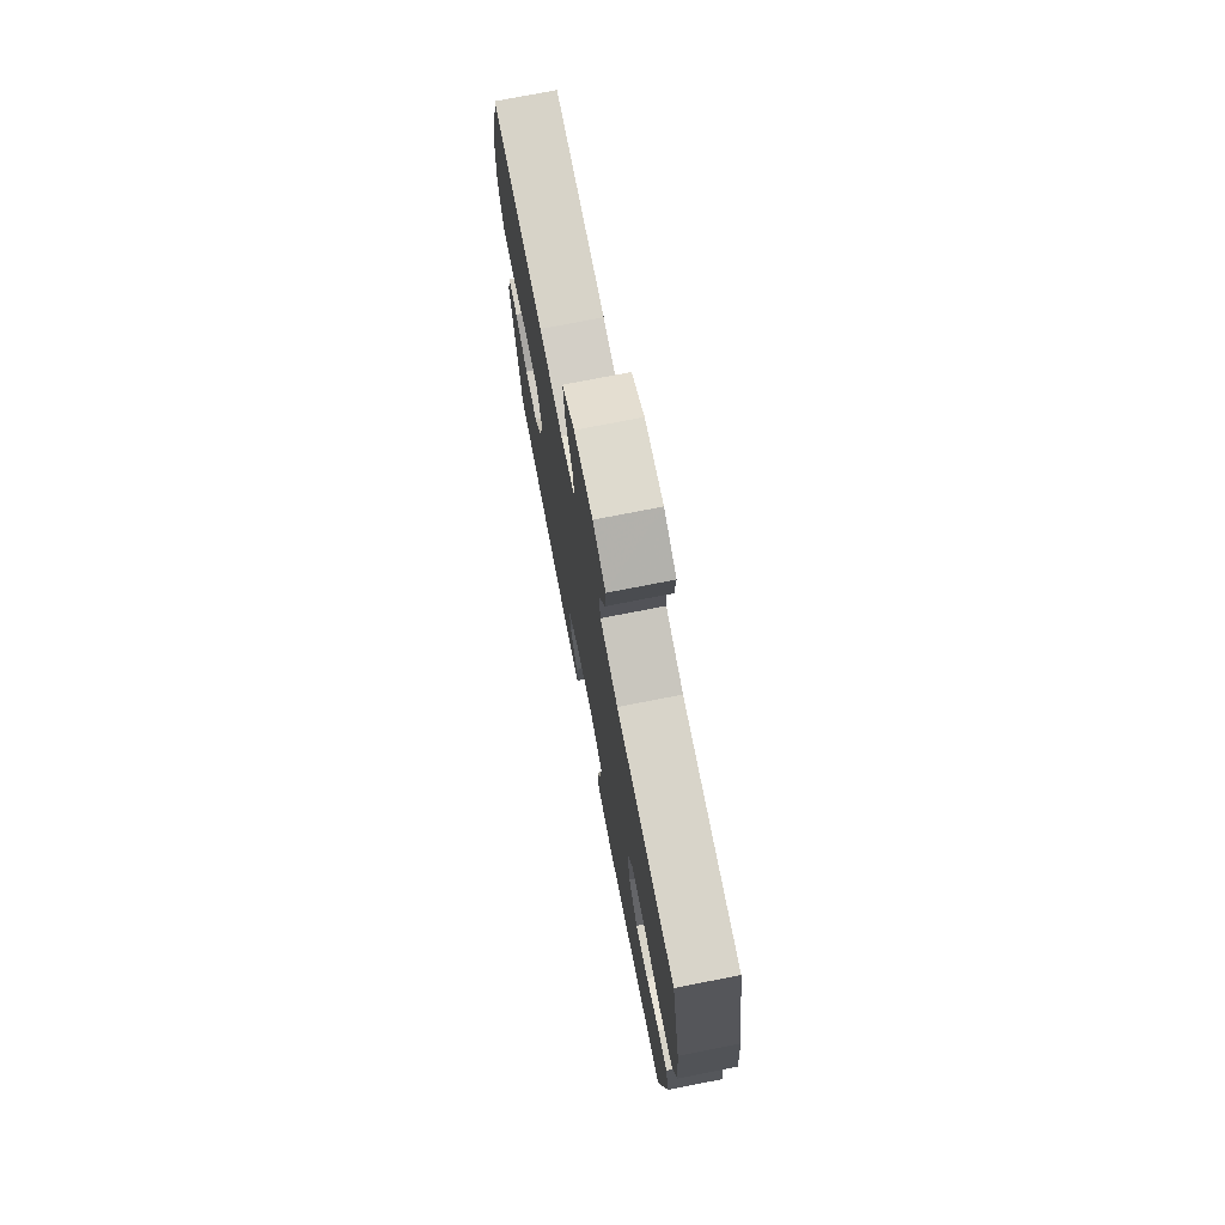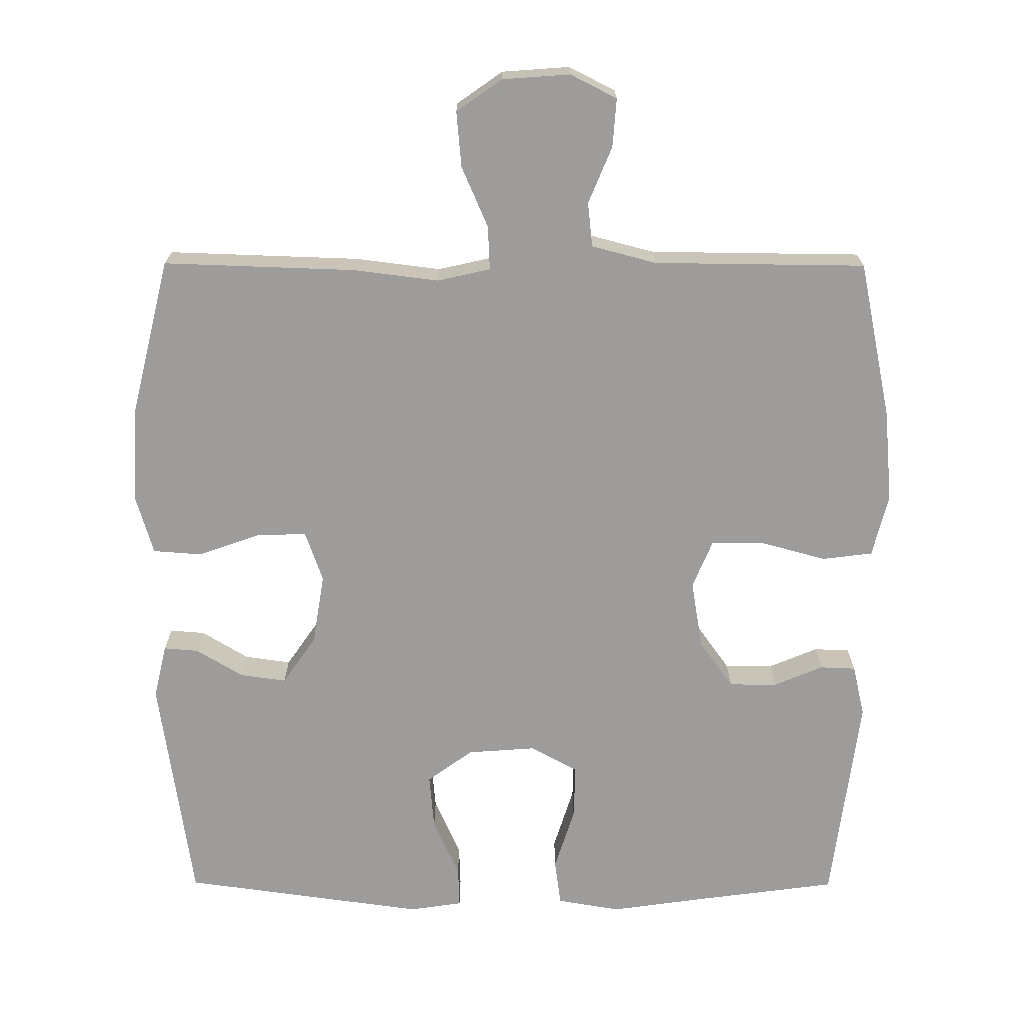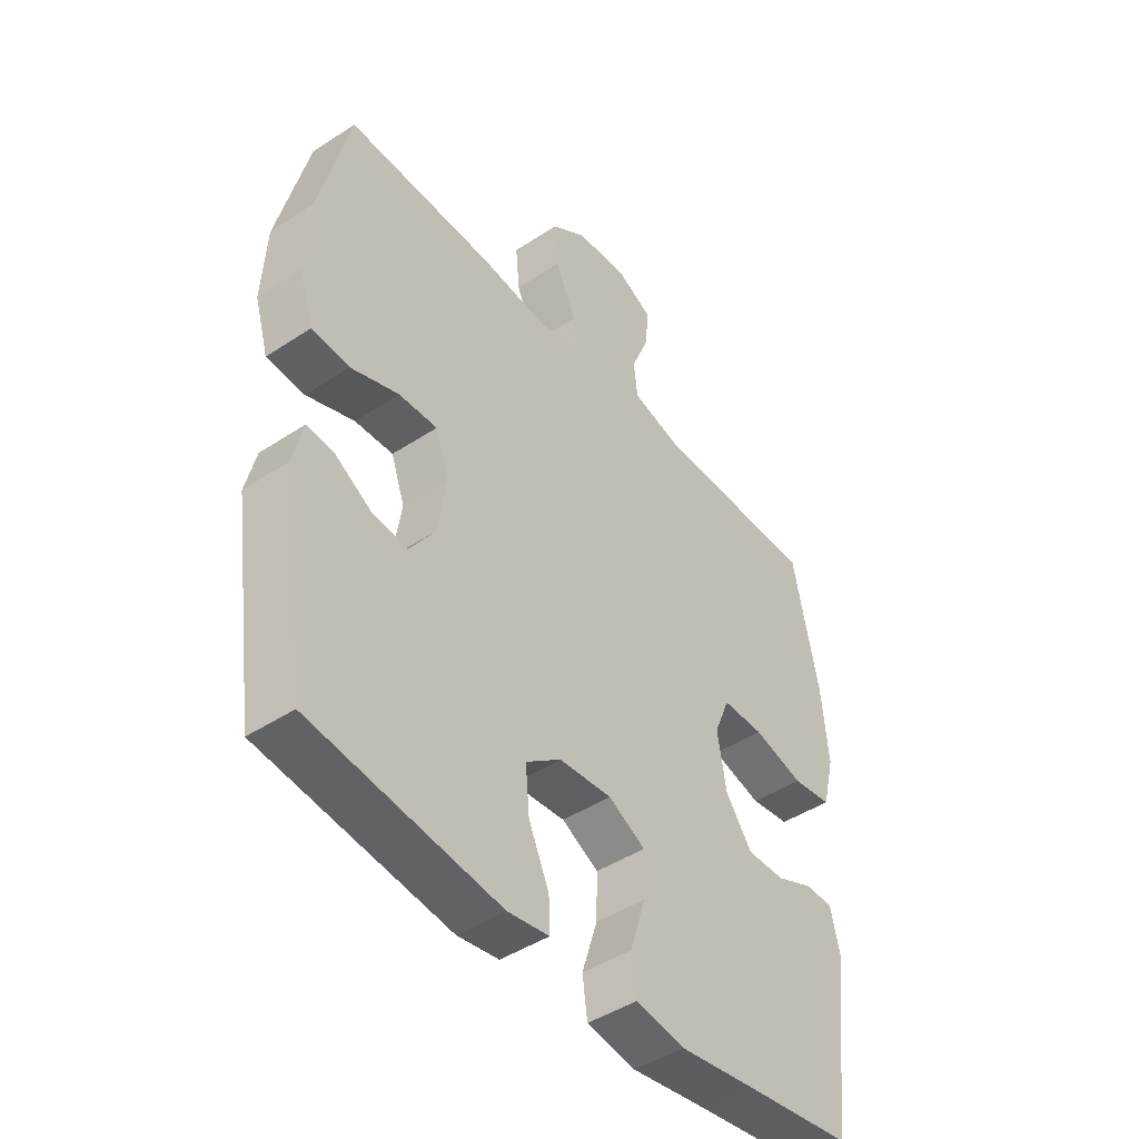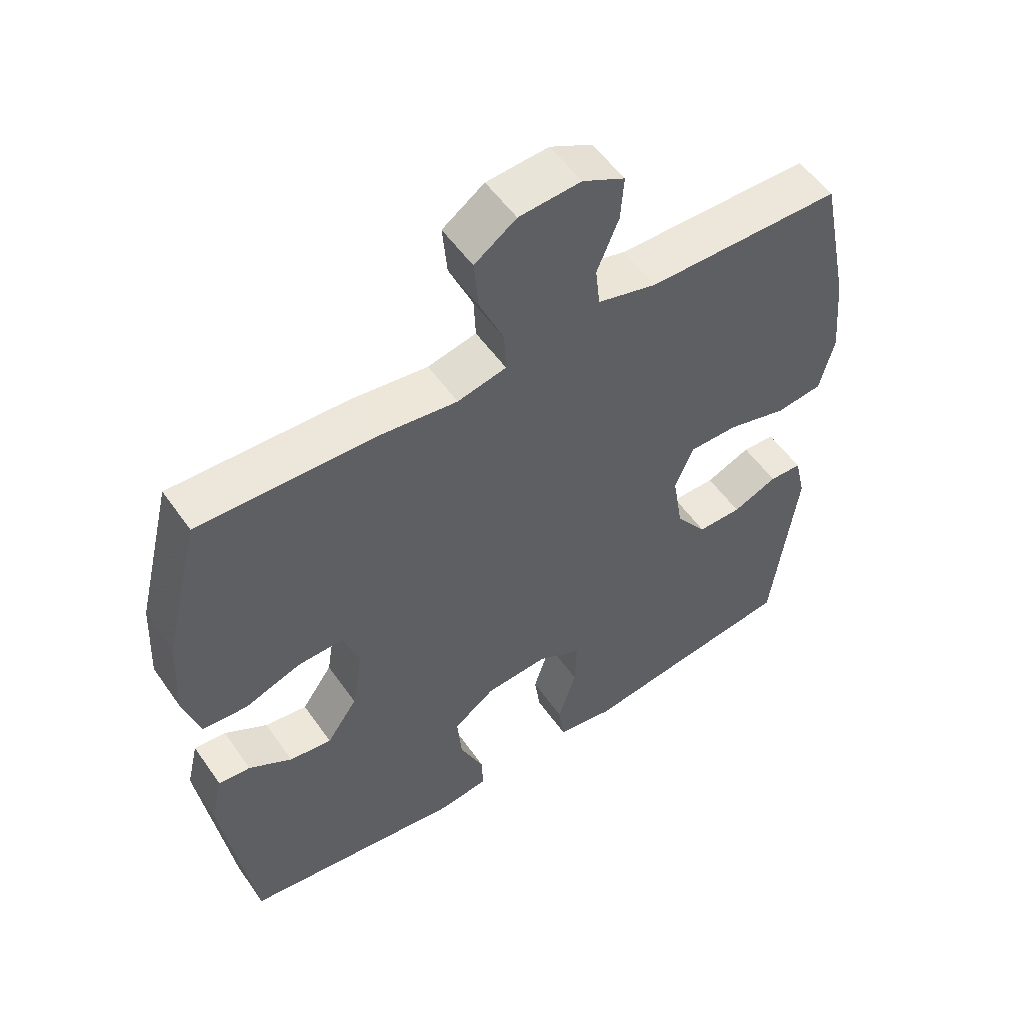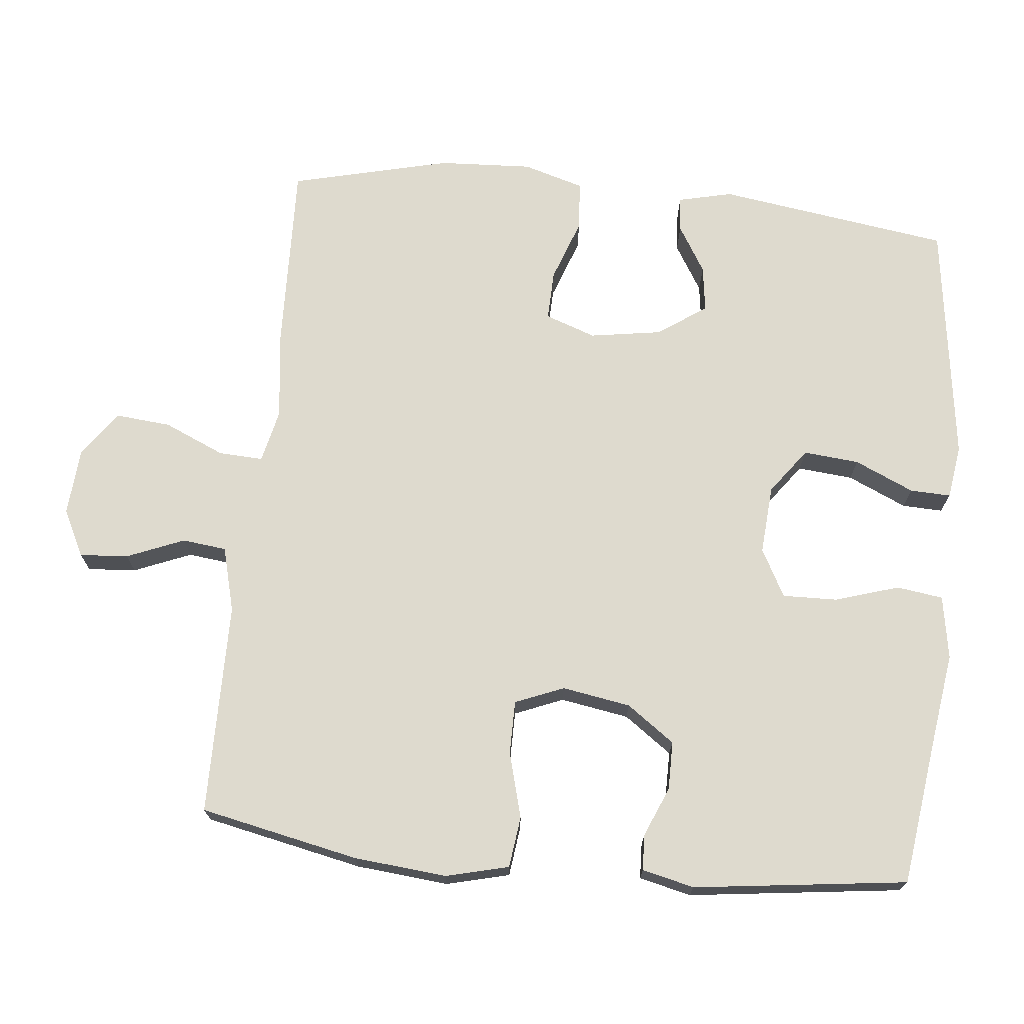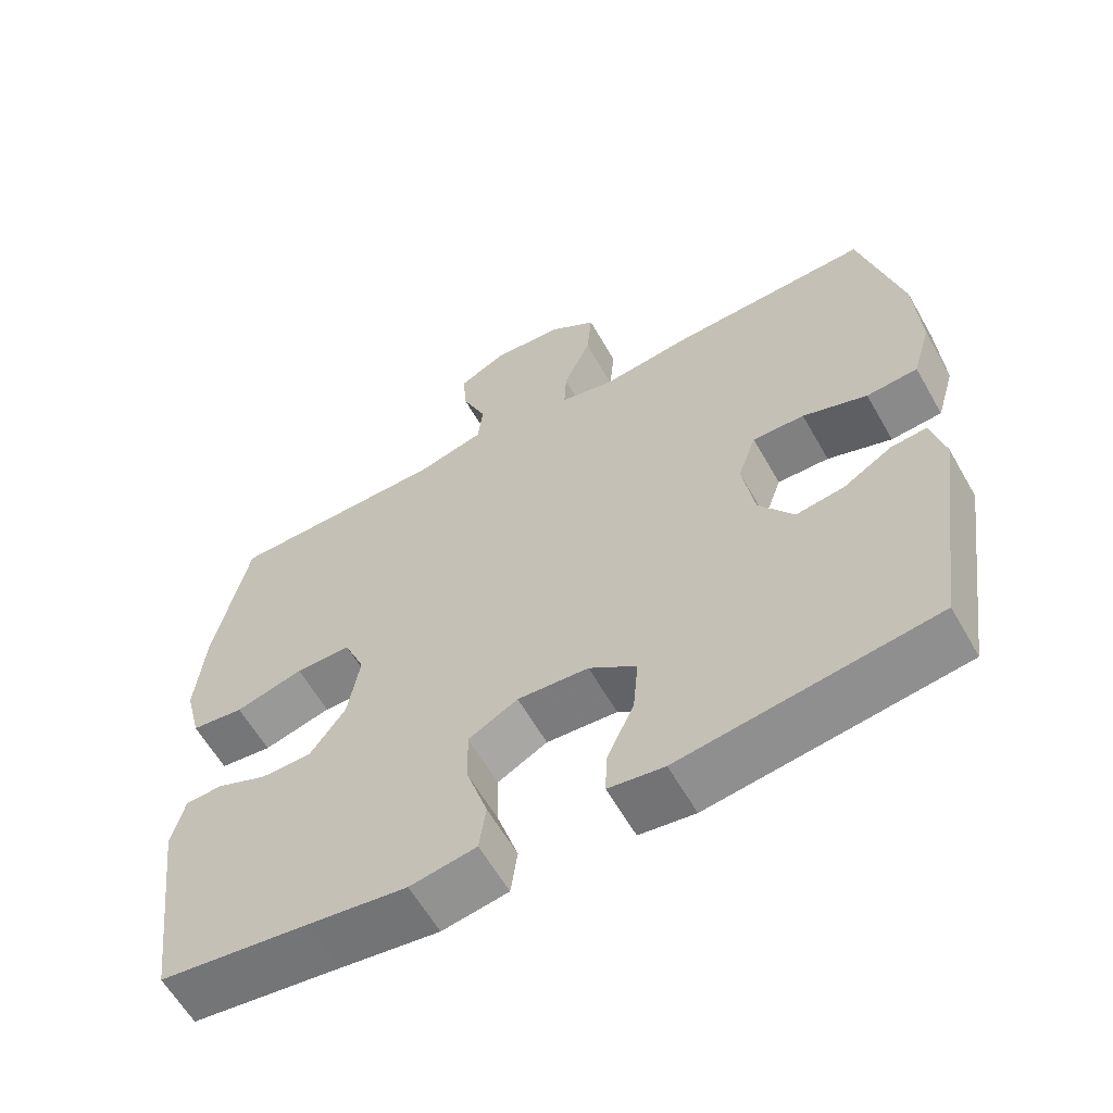
<metadata>
{"format":"obj","ext":"obj","renderer":"f3d","projection":"perspective","resolution":1024,"background":"white","views":[{"elev":75.0,"azim":78.9,"up":"+Z"},{"elev":-70.3,"azim":-0.2,"up":"+Y"},{"elev":-44.8,"azim":-52.5,"up":"+Z"},{"elev":54.0,"azim":-34.2,"up":"+Z"},{"elev":71.3,"azim":95.9,"up":"+Y"},{"elev":-61.1,"azim":-150.4,"up":"+Z"}]}
</metadata>
<code>
v 0.5 0.07 -0.5
v 0.299 0.07 -0.527
v 0.166 0.07 -0.546
v 0.077 0.07 -0.531
v 0.068 0.07 -0.466
v 0.096 0.07 -0.377
v 0.098 0.07 -0.3
v 0.031 0.07 -0.264
v -0.065 0.07 -0.271
v -0.129 0.07 -0.318
v -0.122 0.07 -0.396
v -0.085 0.07 -0.479
v -0.083 0.07 -0.536
v -0.158 0.07 -0.547
v -0.5 0.07 -0.5
v -0.547 0.07 -0.174
v -0.529 0.07 -0.098
v -0.48 0.07 -0.102
v -0.414 0.07 -0.142
v -0.349 0.07 -0.151
v -0.302 0.07 -0.083
v -0.286 0.07 0.017
v -0.311 0.07 0.088
v -0.381 0.07 0.086
v -0.468 0.07 0.055
v -0.537 0.07 0.06
v -0.562 0.07 0.145
v -0.555 0.07 0.276
v -0.5 0.07 0.5
v -0.23 0.07 0.491
v -0.11 0.07 0.476
v -0.035 0.07 0.493
v -0.038 0.07 0.555
v -0.075 0.07 0.64
v -0.082 0.07 0.718
v -0.018 0.07 0.763
v 0.077 0.07 0.77
v 0.142 0.07 0.737
v 0.137 0.07 0.669
v 0.104 0.07 0.589
v 0.111 0.07 0.527
v 0.202 0.07 0.503
v 0.5 0.07 0.5
v 0.546 0.07 0.278
v 0.558 0.07 0.148
v 0.536 0.07 0.06
v 0.465 0.07 0.051
v 0.373 0.07 0.076
v 0.298 0.07 0.076
v 0.27 0.07 0.008
v 0.286 0.07 -0.088
v 0.334 0.07 -0.155
v 0.402 0.07 -0.155
v 0.471 0.07 -0.126
v 0.521 0.07 -0.128
v 0.538 0.07 -0.201
v 0.5 0 -0.5
v 0.299 0 -0.527
v 0.166 0 -0.546
v 0.077 0 -0.531
v 0.068 0 -0.466
v 0.096 0 -0.377
v 0.098 0 -0.3
v 0.031 0 -0.264
v -0.065 0 -0.271
v -0.129 0 -0.318
v -0.122 0 -0.396
v -0.085 0 -0.479
v -0.083 0 -0.536
v -0.158 0 -0.547
v -0.5 0 -0.5
v -0.547 0 -0.174
v -0.529 0 -0.098
v -0.48 0 -0.102
v -0.414 0 -0.142
v -0.349 0 -0.151
v -0.302 0 -0.083
v -0.286 0 0.017
v -0.311 0 0.088
v -0.381 0 0.086
v -0.468 0 0.055
v -0.537 0 0.06
v -0.562 0 0.145
v -0.555 0 0.276
v -0.5 0 0.5
v -0.23 0 0.491
v -0.11 0 0.476
v -0.035 0 0.493
v -0.038 0 0.555
v -0.075 0 0.64
v -0.082 0 0.718
v -0.018 0 0.763
v 0.077 0 0.77
v 0.142 0 0.737
v 0.137 0 0.669
v 0.104 0 0.589
v 0.111 0 0.527
v 0.202 0 0.503
v 0.5 0 0.5
v 0.546 0 0.278
v 0.558 0 0.148
v 0.536 0 0.06
v 0.465 0 0.051
v 0.373 0 0.076
v 0.298 0 0.076
v 0.27 0 0.008
v 0.286 0 -0.088
v 0.334 0 -0.155
v 0.402 0 -0.155
v 0.471 0 -0.126
v 0.521 0 -0.128
v 0.538 0 -0.201
f 53 54 55 56
f 52 53 56 1
f 51 52 1 2
f 50 51 2 3
f 45 46 47 48
f 45 48 49
f 42 43 44 45
f 41 42 45 49
f 37 38 39 40
f 37 40 41
f 36 37 41
f 33 34 35 36
f 32 33 36 41
f 28 29 30 31
f 28 31 32
f 24 25 26 27
f 23 24 27 28
f 16 17 18 19
f 16 19 20
f 15 16 20
f 14 15 20 21
f 11 12 13 14
f 10 11 14 21
f 3 4 5 6
f 50 3 6 7
f 49 50 7 8
f 41 49 8 9
f 23 28 32 41
f 22 23 41 9
f 9 10 21 22
f 112 111 110 109
f 57 112 109 108
f 58 57 108 107
f 59 58 107 106
f 104 103 102 101
f 105 104 101
f 101 100 99 98
f 105 101 98 97
f 96 95 94 93
f 97 96 93
f 97 93 92
f 92 91 90 89
f 97 92 89 88
f 87 86 85 84
f 88 87 84
f 83 82 81 80
f 84 83 80 79
f 75 74 73 72
f 76 75 72
f 76 72 71
f 77 76 71 70
f 70 69 68 67
f 77 70 67 66
f 62 61 60 59
f 63 62 59 106
f 64 63 106 105
f 65 64 105 97
f 97 88 84 79
f 65 97 79 78
f 78 77 66 65
f 1 57 58 2
f 2 58 59 3
f 3 59 60 4
f 4 60 61 5
f 5 61 62 6
f 6 62 63 7
f 7 63 64 8
f 8 64 65 9
f 9 65 66 10
f 10 66 67 11
f 11 67 68 12
f 12 68 69 13
f 13 69 70 14
f 14 70 71 15
f 15 71 72 16
f 16 72 73 17
f 17 73 74 18
f 18 74 75 19
f 19 75 76 20
f 20 76 77 21
f 21 77 78 22
f 22 78 79 23
f 23 79 80 24
f 24 80 81 25
f 25 81 82 26
f 26 82 83 27
f 27 83 84 28
f 28 84 85 29
f 29 85 86 30
f 30 86 87 31
f 31 87 88 32
f 32 88 89 33
f 33 89 90 34
f 34 90 91 35
f 35 91 92 36
f 36 92 93 37
f 37 93 94 38
f 38 94 95 39
f 39 95 96 40
f 40 96 97 41
f 41 97 98 42
f 42 98 99 43
f 43 99 100 44
f 44 100 101 45
f 45 101 102 46
f 46 102 103 47
f 47 103 104 48
f 48 104 105 49
f 49 105 106 50
f 50 106 107 51
f 51 107 108 52
f 52 108 109 53
f 53 109 110 54
f 54 110 111 55
f 55 111 112 56
f 56 112 57 1

</code>
